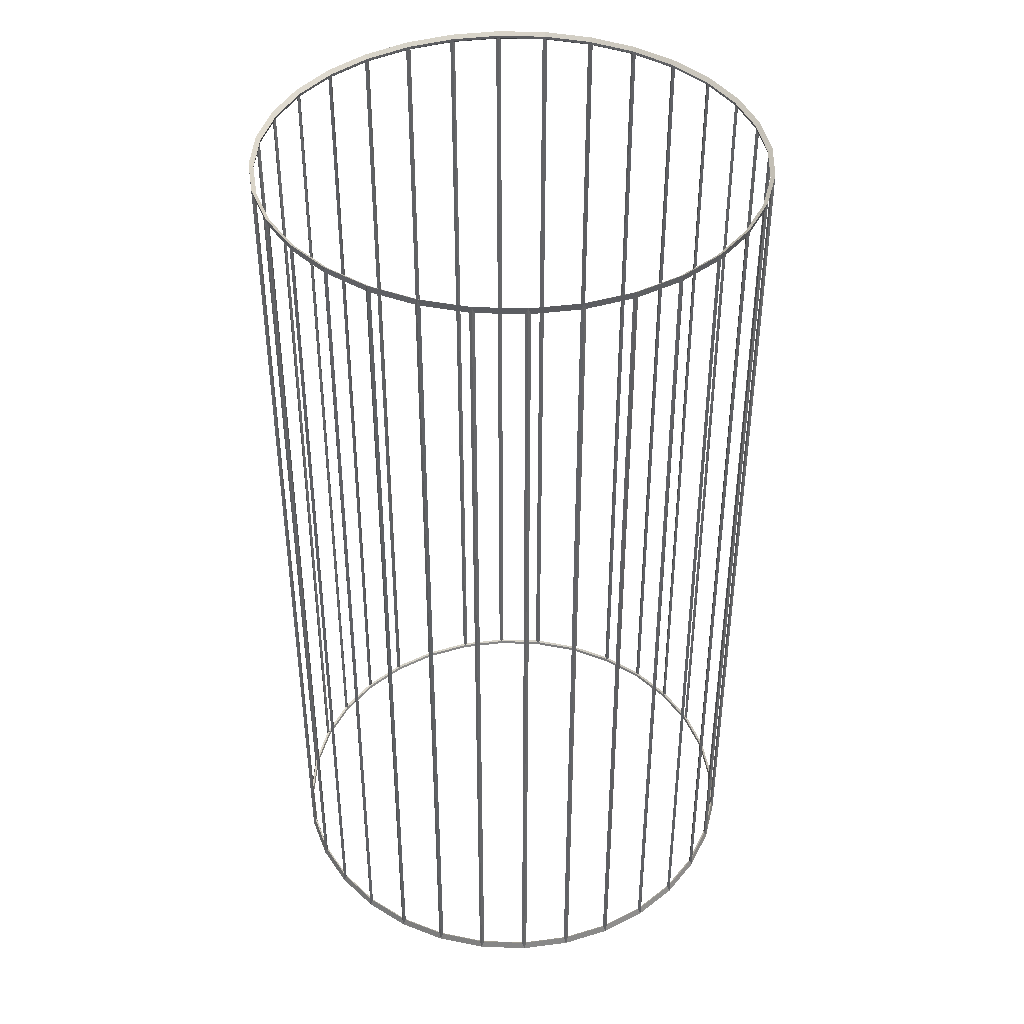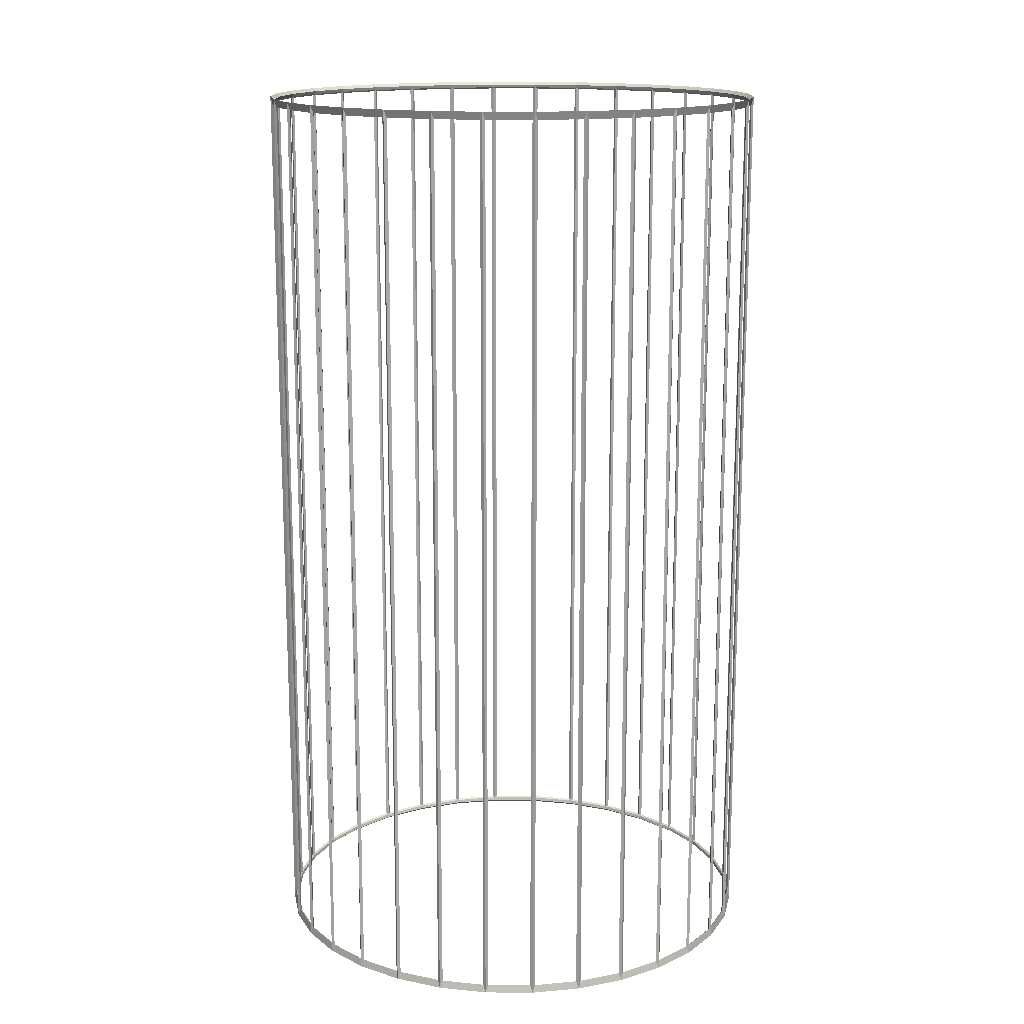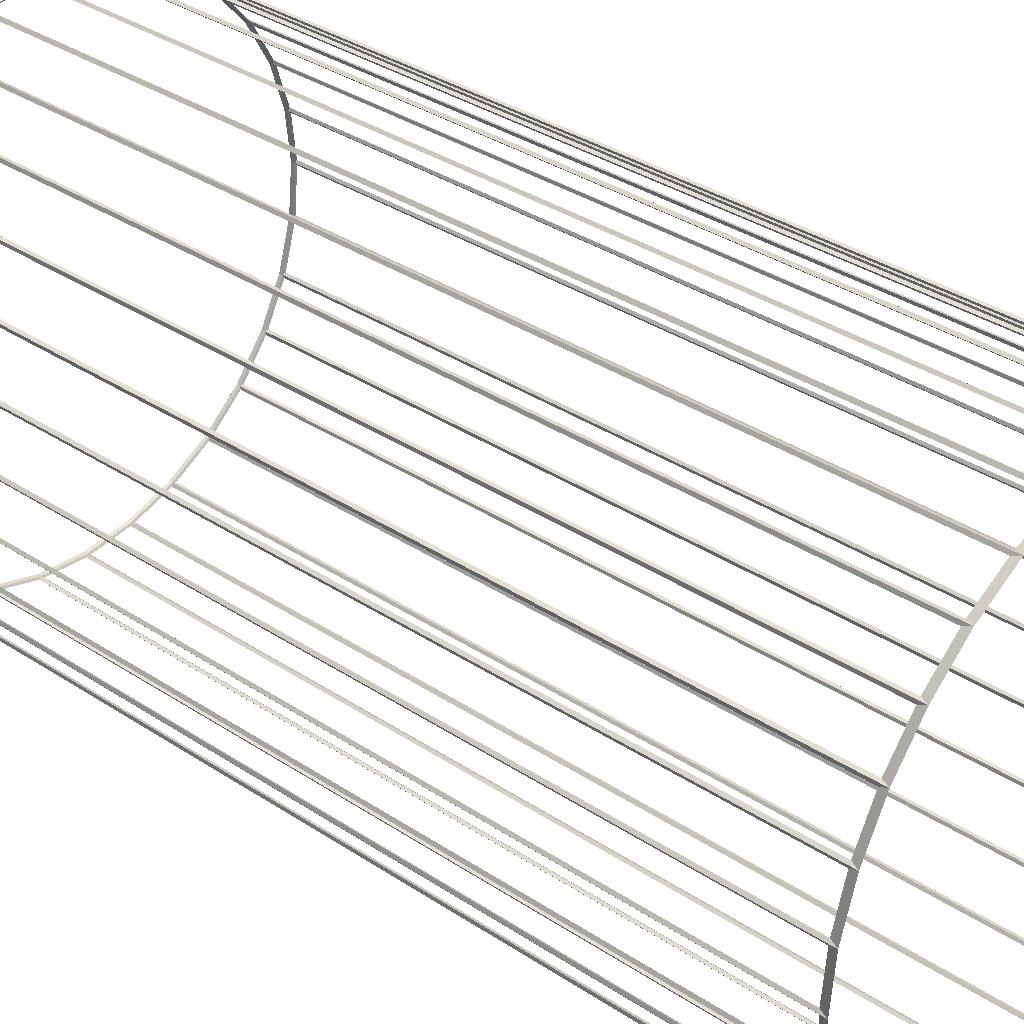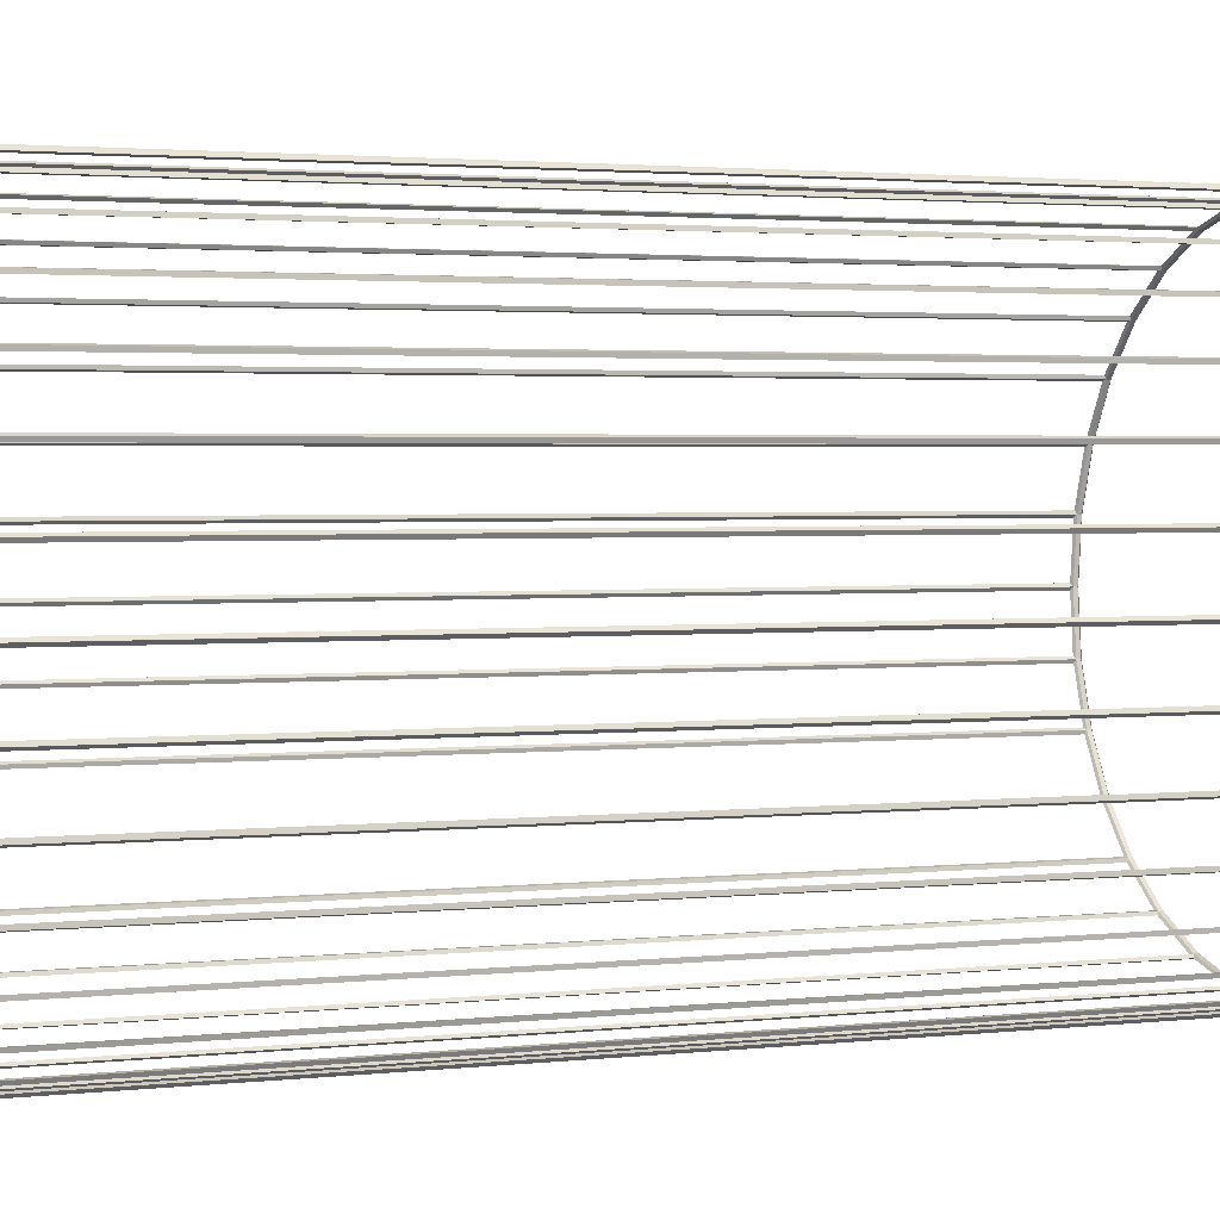
<metadata>
{"format":"obj","ext":"obj","renderer":"f3d","projection":"perspective","resolution":1024,"background":"white","views":[{"elev":41.1,"azim":-104.5,"up":"+Y"},{"elev":15.2,"azim":-128.7,"up":"+Y"},{"elev":35.2,"azim":-48.8,"up":"+Z"},{"elev":2.2,"azim":-113.6,"up":"+Z"}]}
</metadata>
<code>
o Soda_Can
v 0.01575 0.02672 -1.081
v 0.01575 0.008058 -1.092
v 0.01575 2.73 -1.081
v 0.01575 2.748 -1.092
v 0.1622 0.02672 -1.067
v 0.1643 0.008058 -1.078
v 0.1622 2.73 -1.067
v 0.1643 2.748 -1.078
v 0.303 0.02672 -1.024
v 0.3072 0.008058 -1.034
v 0.303 2.73 -1.024
v 0.3072 2.748 -1.034
v 0.4327 0.02672 -0.9548
v 0.4388 0.008058 -0.964
v 0.4327 2.73 -0.9548
v 0.4388 2.748 -0.964
v 0.5464 0.02672 -0.8615
v 0.5542 0.008058 -0.8693
v 0.5464 2.73 -0.8615
v 0.5542 2.748 -0.8693
v 0.6398 0.02672 -0.7477
v 0.6489 0.008058 -0.7539
v 0.6398 2.73 -0.7477
v 0.6489 2.748 -0.7539
v 0.7091 0.02672 -0.618
v 0.7193 0.008058 -0.6222
v 0.7091 2.73 -0.618
v 0.7193 2.748 -0.6222
v 0.7518 0.02672 -0.4772
v 0.7626 0.008058 -0.4793
v 0.7518 2.73 -0.4772
v 0.7626 2.748 -0.4793
v 0.7663 0.02672 -0.3308
v 0.7773 0.008058 -0.3308
v 0.7663 2.73 -0.3308
v 0.7773 2.748 -0.3308
v 0.7518 0.02672 -0.1844
v 0.7626 0.008058 -0.1822
v 0.7518 2.73 -0.1844
v 0.7626 2.748 -0.1822
v 0.7091 0.02672 -0.04356
v 0.7193 0.008058 -0.03935
v 0.7091 2.73 -0.04356
v 0.7193 2.748 -0.03935
v 0.6398 0.02672 0.08619
v 0.6489 0.008058 0.09231
v 0.6398 2.73 0.08619
v 0.6489 2.748 0.09231
v 0.5464 0.02672 0.1999
v 0.5542 0.008058 0.2077
v 0.5464 2.73 0.1999
v 0.5542 2.748 0.2077
v 0.4327 0.02672 0.2933
v 0.4388 0.008058 0.3024
v 0.4327 2.73 0.2933
v 0.4388 2.748 0.3024
v 0.303 0.02672 0.3626
v 0.3072 0.008058 0.3728
v 0.303 2.73 0.3626
v 0.3072 2.748 0.3728
v 0.1622 0.02672 0.4053
v 0.1643 0.008058 0.4161
v 0.1622 2.73 0.4053
v 0.1643 2.748 0.4161
v 0.01575 0.02672 0.4197
v 0.01575 0.008058 0.4308
v 0.01575 2.73 0.4197
v 0.01575 2.748 0.4308
v -0.1307 0.02672 0.4053
v -0.1328 0.008058 0.4161
v -0.1307 2.73 0.4053
v -0.1328 2.748 0.4161
v -0.2715 0.02672 0.3626
v -0.2757 0.008058 0.3728
v -0.2715 2.73 0.3626
v -0.2757 2.748 0.3728
v -0.4012 0.02672 0.2933
v -0.4073 0.008058 0.3024
v -0.4012 2.73 0.2933
v -0.4073 2.748 0.3024
v -0.5149 0.02672 0.1999
v -0.5227 0.008058 0.2077
v -0.5149 2.73 0.1999
v -0.5227 2.748 0.2077
v -0.6083 0.02672 0.08619
v -0.6174 0.008058 0.09231
v -0.6083 2.73 0.08619
v -0.6174 2.748 0.09231
v -0.6776 0.02672 -0.04356
v -0.6878 0.008058 -0.03935
v -0.6776 2.73 -0.04356
v -0.6878 2.748 -0.03935
v -0.7203 0.02672 -0.1844
v -0.7311 0.008058 -0.1822
v -0.7203 2.73 -0.1844
v -0.7311 2.748 -0.1822
v -0.7348 0.02672 -0.3308
v -0.7458 0.008058 -0.3308
v -0.7348 2.73 -0.3308
v -0.7458 2.748 -0.3308
v -0.7203 0.02672 -0.4772
v -0.7311 0.008058 -0.4793
v -0.7203 2.73 -0.4772
v -0.7311 2.748 -0.4793
v -0.6776 0.02672 -0.618
v -0.6878 0.008058 -0.6222
v -0.6776 2.73 -0.618
v -0.6878 2.748 -0.6222
v -0.6083 0.02672 -0.7477
v -0.6174 0.008058 -0.7539
v -0.6083 2.73 -0.7477
v -0.6174 2.748 -0.7539
v -0.5149 0.02672 -0.8615
v -0.5227 0.008058 -0.8693
v -0.5149 2.73 -0.8615
v -0.5227 2.748 -0.8693
v -0.4012 0.02672 -0.9548
v -0.4073 0.008058 -0.964
v -0.4012 2.73 -0.9548
v -0.4073 2.748 -0.964
v -0.2715 0.02672 -1.024
v -0.2757 0.008058 -1.034
v -0.2715 2.73 -1.024
v -0.2757 2.748 -1.034
v -0.1307 0.02672 -1.067
v -0.1328 0.008058 -1.078
v -0.1307 2.73 -1.067
v -0.1328 2.748 -1.078
v 0.02328 0.031 -1.086
v 0.02328 2.725 -1.086
v 0.1557 2.725 -1.073
v 0.1557 0.031 -1.073
v 0.1705 0.031 -1.07
v 0.1705 2.725 -1.07
v 0.2978 2.725 -1.031
v 0.2978 0.031 -1.031
v 0.3117 0.031 -1.026
v 0.3117 2.725 -1.026
v 0.4291 2.725 -0.9629
v 0.4291 0.031 -0.9629
v 0.4416 0.031 -0.9546
v 0.4416 2.725 -0.9546
v 0.5445 2.725 -0.8702
v 0.5445 0.031 -0.8702
v 0.5551 0.031 -0.8595
v 0.5551 2.725 -0.8595
v 0.6396 2.725 -0.7566
v 0.6396 0.031 -0.7566
v 0.6479 0.031 -0.7441
v 0.6479 2.725 -0.7441
v 0.7107 2.725 -0.6268
v 0.7107 0.031 -0.6268
v 0.7164 0.031 -0.6129
v 0.7164 2.725 -0.6129
v 0.7551 2.725 -0.4855
v 0.7551 0.031 -0.4855
v 0.758 0.031 -0.4707
v 0.758 2.725 -0.4707
v 0.771 2.725 -0.3383
v 0.771 0.031 -0.3383
v 0.771 0.031 -0.3233
v 0.771 2.725 -0.3233
v 0.758 2.725 -0.1908
v 0.758 0.031 -0.1908
v 0.7551 0.031 -0.176
v 0.7551 2.725 -0.176
v 0.7164 2.725 -0.04869
v 0.7164 0.031 -0.04869
v 0.7107 0.031 -0.03479
v 0.7107 2.725 -0.03479
v 0.6479 2.725 0.08258
v 0.6479 0.031 0.08258
v 0.6396 0.031 0.09509
v 0.6396 2.725 0.09509
v 0.5551 2.725 0.198
v 0.5551 0.031 0.198
v 0.5445 0.031 0.2086
v 0.5445 2.725 0.2086
v 0.4416 2.725 0.293
v 0.4416 0.031 0.293
v 0.4291 0.031 0.3014
v 0.4291 2.725 0.3014
v 0.3117 2.725 0.3641
v 0.3117 0.031 0.3641
v 0.2978 0.031 0.3699
v 0.2978 2.725 0.3699
v 0.1705 2.725 0.4085
v 0.1705 0.031 0.4085
v 0.1557 0.031 0.4115
v 0.1557 2.725 0.4115
v 0.02328 2.725 0.4245
v 0.02328 0.031 0.4245
v 0.008227 0.031 0.4245
v 0.008227 2.725 0.4245
v -0.1242 2.725 0.4115
v -0.1242 0.031 0.4115
v -0.139 0.031 0.4085
v -0.139 2.725 0.4085
v -0.2663 2.725 0.3699
v -0.2663 0.031 0.3699
v -0.2802 0.031 0.3641
v -0.2802 2.725 0.3641
v -0.3976 2.725 0.3014
v -0.3976 0.031 0.3014
v -0.4101 0.031 0.293
v -0.4101 2.725 0.293
v -0.513 2.725 0.2086
v -0.513 0.031 0.2086
v -0.5236 0.031 0.198
v -0.5236 2.725 0.198
v -0.6081 2.725 0.09509
v -0.6081 0.031 0.09509
v -0.6164 0.031 0.08258
v -0.6164 2.725 0.08258
v -0.6792 2.725 -0.03479
v -0.6792 0.031 -0.03479
v -0.6849 0.031 -0.04869
v -0.6849 2.725 -0.04869
v -0.7235 2.725 -0.176
v -0.7235 0.031 -0.176
v -0.7265 0.031 -0.1908
v -0.7265 2.725 -0.1908
v -0.7395 2.725 -0.3233
v -0.7395 0.031 -0.3233
v -0.7395 0.031 -0.3383
v -0.7395 2.725 -0.3383
v -0.7265 2.725 -0.4707
v -0.7265 0.031 -0.4707
v -0.7235 0.031 -0.4855
v -0.7235 2.725 -0.4855
v -0.6849 2.725 -0.6129
v -0.6849 0.031 -0.6129
v -0.6792 0.031 -0.6268
v -0.6792 2.725 -0.6268
v -0.6164 2.725 -0.7441
v -0.6164 0.031 -0.7441
v -0.6081 0.031 -0.7566
v -0.6081 2.725 -0.7566
v -0.5236 2.725 -0.8595
v -0.5236 0.031 -0.8595
v -0.513 0.031 -0.8702
v -0.513 2.725 -0.8702
v -0.4101 2.725 -0.9546
v -0.4101 0.031 -0.9546
v -0.3976 0.031 -0.9629
v -0.3976 2.725 -0.9629
v -0.2802 2.725 -1.026
v -0.2802 0.031 -1.026
v 0.1618 2.739 -1.065
v 0.01575 2.739 -1.079
v -0.1303 2.739 -1.065
v -0.2707 2.739 -1.022
v -0.4001 2.739 -0.9531
v -0.5135 2.739 -0.86
v -0.6065 2.739 -0.7466
v -0.6757 2.739 -0.6172
v -0.7183 2.739 -0.4768
v -0.7327 2.739 -0.3308
v -0.7183 2.739 -0.1848
v -0.6757 2.739 -0.04437
v -0.6065 2.739 0.08503
v -0.5135 2.739 0.1984
v -0.4001 2.739 0.2915
v -0.2707 2.739 0.3607
v -0.1303 2.739 0.4033
v 0.01575 2.739 0.4177
v 0.1618 2.739 0.4033
v 0.3022 2.739 0.3607
v 0.4316 2.739 0.2915
v 0.545 2.739 0.1984
v 0.638 2.739 0.08503
v 0.7072 2.739 -0.04437
v 0.7498 2.739 -0.1848
v 0.7642 2.739 -0.3308
v 0.7498 2.739 -0.4768
v 0.7072 2.739 -0.6172
v 0.638 2.739 -0.7466
v 0.545 2.739 -0.86
v 0.4316 2.739 -0.9531
v 0.3022 2.739 -1.022
v -0.2663 0.031 -1.031
v -0.2663 2.725 -1.031
v -0.139 2.725 -1.07
v -0.139 0.031 -1.07
v -0.1242 0.031 -1.073
v -0.1242 2.725 -1.073
v 0.008227 2.725 -1.086
v 0.008227 0.031 -1.086
v 0.01575 0.01739 -1.079
v 0.1618 0.01739 -1.065
v 0.3022 0.01739 -1.022
v 0.4316 0.01739 -0.9531
v 0.545 0.01739 -0.86
v 0.638 0.01739 -0.7466
v 0.7072 0.01739 -0.6172
v 0.7498 0.01739 -0.4768
v 0.7642 0.01739 -0.3308
v 0.7498 0.01739 -0.1848
v 0.7072 0.01739 -0.04437
v 0.638 0.01739 0.08503
v 0.545 0.01739 0.1984
v 0.4316 0.01739 0.2915
v 0.3022 0.01739 0.3607
v 0.1618 0.01739 0.4033
v 0.01575 0.01739 0.4177
v -0.1303 0.01739 0.4033
v -0.2707 0.01739 0.3607
v -0.4001 0.01739 0.2915
v -0.5135 0.01739 0.1984
v -0.6065 0.01739 0.08503
v -0.6757 0.01739 -0.04437
v -0.7183 0.01739 -0.1848
v -0.7327 0.01739 -0.3308
v -0.7183 0.01739 -0.4768
v -0.6757 0.01739 -0.6172
v -0.6065 0.01739 -0.7466
v -0.5135 0.01739 -0.86
v -0.4001 0.01739 -0.9531
v -0.2707 0.01739 -1.022
v -0.1303 0.01739 -1.065
f 129 130 3 1
f 130 129 2 4
f 130 131 7 3
f 131 130 4 8
f 131 132 5 7
f 132 131 8 6
f 132 129 1 5
f 129 132 6 2
f 133 134 7 5
f 134 133 6 8
f 134 135 11 7
f 135 134 8 12
f 135 136 9 11
f 136 135 12 10
f 136 133 5 9
f 133 136 10 6
f 137 138 11 9
f 138 137 10 12
f 138 139 15 11
f 139 138 12 16
f 139 140 13 15
f 140 139 16 14
f 140 137 9 13
f 137 140 14 10
f 141 142 15 13
f 142 141 14 16
f 142 143 19 15
f 143 142 16 20
f 143 144 17 19
f 144 143 20 18
f 144 141 13 17
f 141 144 18 14
f 145 146 19 17
f 146 145 18 20
f 146 147 23 19
f 147 146 20 24
f 147 148 21 23
f 148 147 24 22
f 148 145 17 21
f 145 148 22 18
f 149 150 23 21
f 150 149 22 24
f 150 151 27 23
f 151 150 24 28
f 151 152 25 27
f 152 151 28 26
f 152 149 21 25
f 149 152 26 22
f 153 154 27 25
f 154 153 26 28
f 154 155 31 27
f 155 154 28 32
f 155 156 29 31
f 156 155 32 30
f 156 153 25 29
f 153 156 30 26
f 157 158 31 29
f 158 157 30 32
f 158 159 35 31
f 159 158 32 36
f 159 160 33 35
f 160 159 36 34
f 160 157 29 33
f 157 160 34 30
f 161 162 35 33
f 162 161 34 36
f 162 163 39 35
f 163 162 36 40
f 163 164 37 39
f 164 163 40 38
f 164 161 33 37
f 161 164 38 34
f 165 166 39 37
f 166 165 38 40
f 166 167 43 39
f 167 166 40 44
f 167 168 41 43
f 168 167 44 42
f 168 165 37 41
f 165 168 42 38
f 169 170 43 41
f 170 169 42 44
f 170 171 47 43
f 171 170 44 48
f 171 172 45 47
f 172 171 48 46
f 172 169 41 45
f 169 172 46 42
f 173 174 47 45
f 174 173 46 48
f 174 175 51 47
f 175 174 48 52
f 175 176 49 51
f 176 175 52 50
f 176 173 45 49
f 173 176 50 46
f 177 178 51 49
f 178 177 50 52
f 178 179 55 51
f 179 178 52 56
f 179 180 53 55
f 180 179 56 54
f 180 177 49 53
f 177 180 54 50
f 181 182 55 53
f 182 181 54 56
f 182 183 59 55
f 183 182 56 60
f 183 184 57 59
f 184 183 60 58
f 184 181 53 57
f 181 184 58 54
f 185 186 59 57
f 186 185 58 60
f 186 187 63 59
f 187 186 60 64
f 187 188 61 63
f 188 187 64 62
f 188 185 57 61
f 185 188 62 58
f 189 190 63 61
f 190 189 62 64
f 190 191 67 63
f 191 190 64 68
f 191 192 65 67
f 192 191 68 66
f 192 189 61 65
f 189 192 66 62
f 193 194 67 65
f 194 193 66 68
f 194 195 71 67
f 195 194 68 72
f 195 196 69 71
f 196 195 72 70
f 196 193 65 69
f 193 196 70 66
f 197 198 71 69
f 198 197 70 72
f 198 199 75 71
f 199 198 72 76
f 199 200 73 75
f 200 199 76 74
f 200 197 69 73
f 197 200 74 70
f 201 202 75 73
f 202 201 74 76
f 202 203 79 75
f 203 202 76 80
f 203 204 77 79
f 204 203 80 78
f 204 201 73 77
f 201 204 78 74
f 205 206 79 77
f 206 205 78 80
f 206 207 83 79
f 207 206 80 84
f 207 208 81 83
f 208 207 84 82
f 208 205 77 81
f 205 208 82 78
f 209 210 83 81
f 210 209 82 84
f 210 211 87 83
f 211 210 84 88
f 211 212 85 87
f 212 211 88 86
f 212 209 81 85
f 209 212 86 82
f 213 214 87 85
f 214 213 86 88
f 214 215 91 87
f 215 214 88 92
f 215 216 89 91
f 216 215 92 90
f 216 213 85 89
f 213 216 90 86
f 217 218 91 89
f 218 217 90 92
f 218 219 95 91
f 219 218 92 96
f 219 220 93 95
f 220 219 96 94
f 220 217 89 93
f 217 220 94 90
f 221 222 95 93
f 222 221 94 96
f 222 223 99 95
f 223 222 96 100
f 223 224 97 99
f 224 223 100 98
f 224 221 93 97
f 221 224 98 94
f 225 226 99 97
f 226 225 98 100
f 226 227 103 99
f 227 226 100 104
f 227 228 101 103
f 228 227 104 102
f 228 225 97 101
f 225 228 102 98
f 229 230 103 101
f 230 229 102 104
f 230 231 107 103
f 231 230 104 108
f 231 232 105 107
f 232 231 108 106
f 232 229 101 105
f 229 232 106 102
f 233 234 107 105
f 234 233 106 108
f 234 235 111 107
f 235 234 108 112
f 235 236 109 111
f 236 235 112 110
f 236 233 105 109
f 233 236 110 106
f 237 238 111 109
f 238 237 110 112
f 238 239 115 111
f 239 238 112 116
f 239 240 113 115
f 240 239 116 114
f 240 237 109 113
f 237 240 114 110
f 241 242 115 113
f 242 241 114 116
f 242 243 119 115
f 243 242 116 120
f 243 244 117 119
f 244 243 120 118
f 244 241 113 117
f 241 244 118 114
f 245 246 119 117
f 246 245 118 120
f 246 247 123 119
f 247 246 120 124
f 247 248 121 123
f 248 247 124 122
f 248 245 117 121
f 245 248 122 118
f 249 250 3 7
f 250 249 8 4
f 250 251 127 3
f 251 250 4 128
f 251 252 123 127
f 252 251 128 124
f 252 253 119 123
f 253 252 124 120
f 253 254 115 119
f 254 253 120 116
f 254 255 111 115
f 255 254 116 112
f 255 256 107 111
f 256 255 112 108
f 256 257 103 107
f 257 256 108 104
f 257 258 99 103
f 258 257 104 100
f 258 259 95 99
f 259 258 100 96
f 259 260 91 95
f 260 259 96 92
f 260 261 87 91
f 261 260 92 88
f 261 262 83 87
f 262 261 88 84
f 262 263 79 83
f 263 262 84 80
f 263 264 75 79
f 264 263 80 76
f 264 265 71 75
f 265 264 76 72
f 265 266 67 71
f 266 265 72 68
f 266 267 63 67
f 267 266 68 64
f 267 268 59 63
f 268 267 64 60
f 268 269 55 59
f 269 268 60 56
f 269 270 51 55
f 270 269 56 52
f 270 271 47 51
f 271 270 52 48
f 271 272 43 47
f 272 271 48 44
f 272 273 39 43
f 273 272 44 40
f 273 274 35 39
f 274 273 40 36
f 274 275 31 35
f 275 274 36 32
f 275 276 27 31
f 276 275 32 28
f 276 277 23 27
f 277 276 28 24
f 277 278 19 23
f 278 277 24 20
f 278 279 15 19
f 279 278 20 16
f 279 280 11 15
f 280 279 16 12
f 280 249 7 11
f 249 280 12 8
f 281 282 123 121
f 282 281 122 124
f 282 283 127 123
f 283 282 124 128
f 283 284 125 127
f 284 283 128 126
f 284 281 121 125
f 281 284 126 122
f 285 286 127 125
f 286 285 126 128
f 286 287 3 127
f 287 286 128 4
f 287 288 1 3
f 288 287 4 2
f 288 285 125 1
f 285 288 2 126
f 289 290 5 1
f 290 289 2 6
f 290 291 9 5
f 291 290 6 10
f 291 292 13 9
f 292 291 10 14
f 292 293 17 13
f 293 292 14 18
f 293 294 21 17
f 294 293 18 22
f 294 295 25 21
f 295 294 22 26
f 295 296 29 25
f 296 295 26 30
f 296 297 33 29
f 297 296 30 34
f 297 298 37 33
f 298 297 34 38
f 298 299 41 37
f 299 298 38 42
f 299 300 45 41
f 300 299 42 46
f 300 301 49 45
f 301 300 46 50
f 301 302 53 49
f 302 301 50 54
f 302 303 57 53
f 303 302 54 58
f 303 304 61 57
f 304 303 58 62
f 304 305 65 61
f 305 304 62 66
f 305 306 69 65
f 306 305 66 70
f 306 307 73 69
f 307 306 70 74
f 307 308 77 73
f 308 307 74 78
f 308 309 81 77
f 309 308 78 82
f 309 310 85 81
f 310 309 82 86
f 310 311 89 85
f 311 310 86 90
f 311 312 93 89
f 312 311 90 94
f 312 313 97 93
f 313 312 94 98
f 313 314 101 97
f 314 313 98 102
f 314 315 105 101
f 315 314 102 106
f 315 316 109 105
f 316 315 106 110
f 316 317 113 109
f 317 316 110 114
f 317 318 117 113
f 318 317 114 118
f 318 319 121 117
f 319 318 118 122
f 319 320 125 121
f 320 319 122 126
f 320 289 1 125
f 289 320 126 2

</code>
